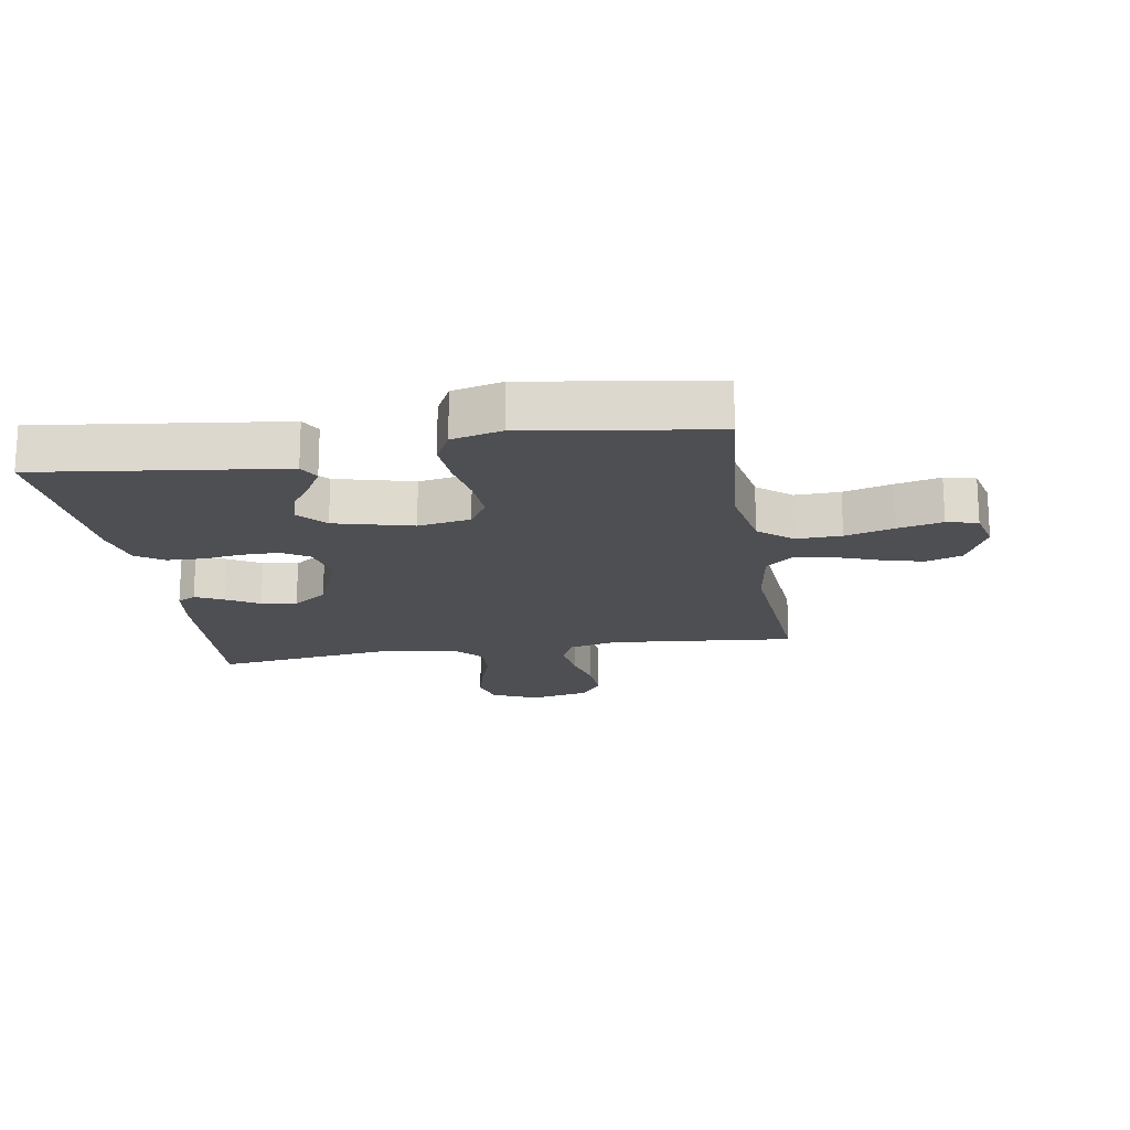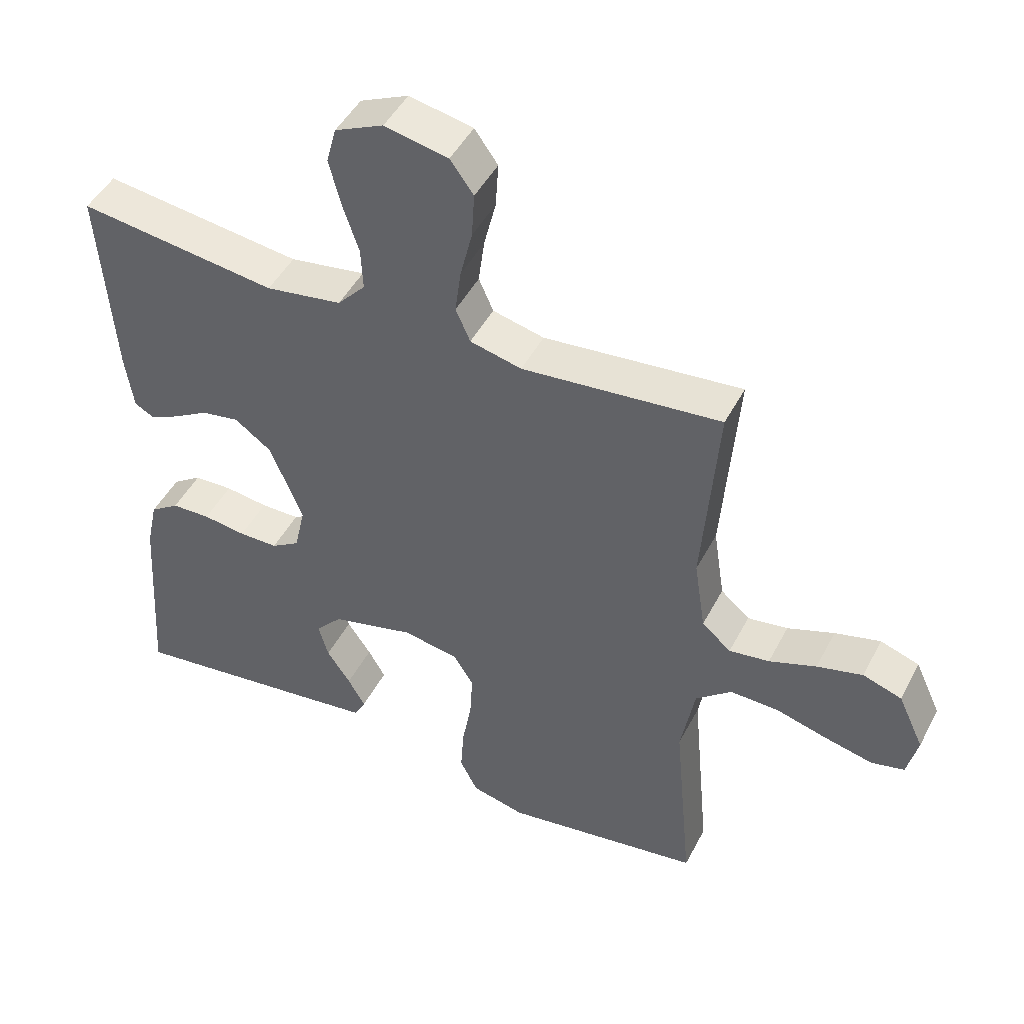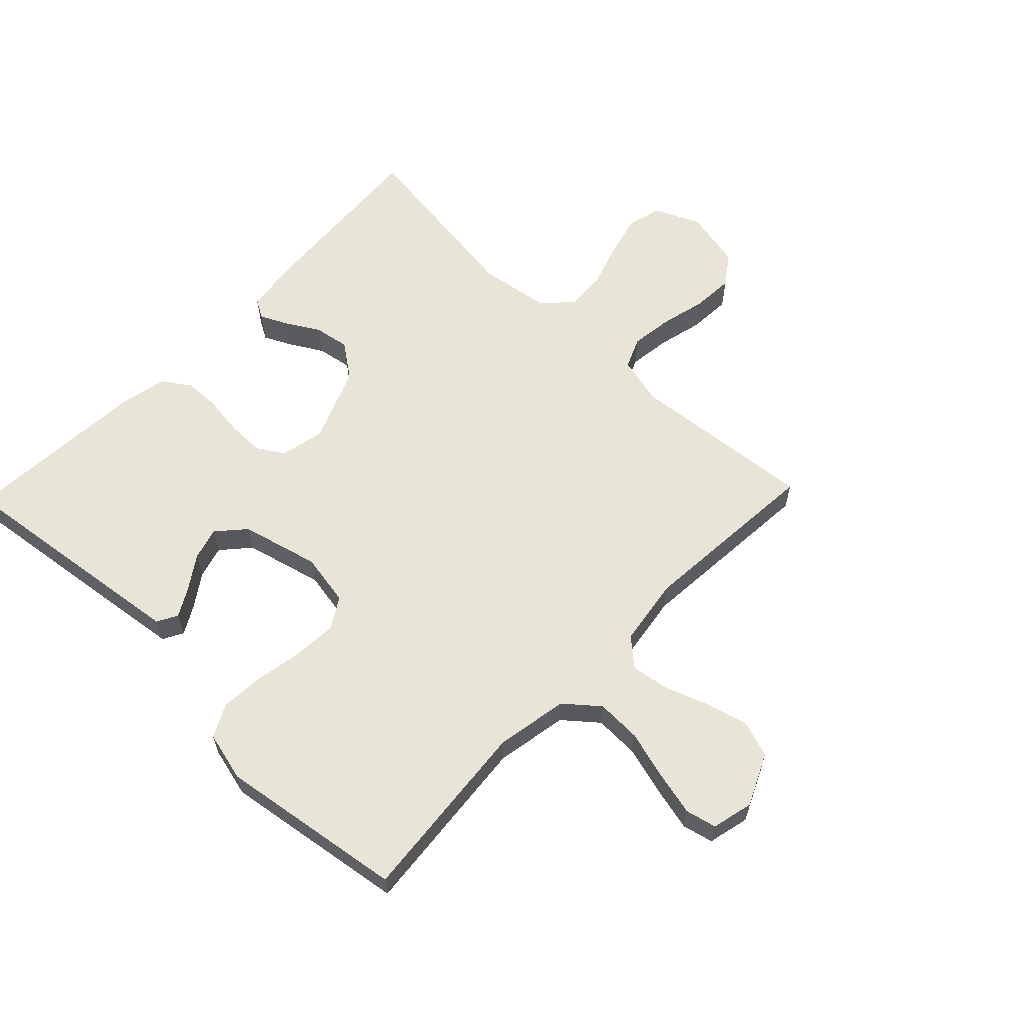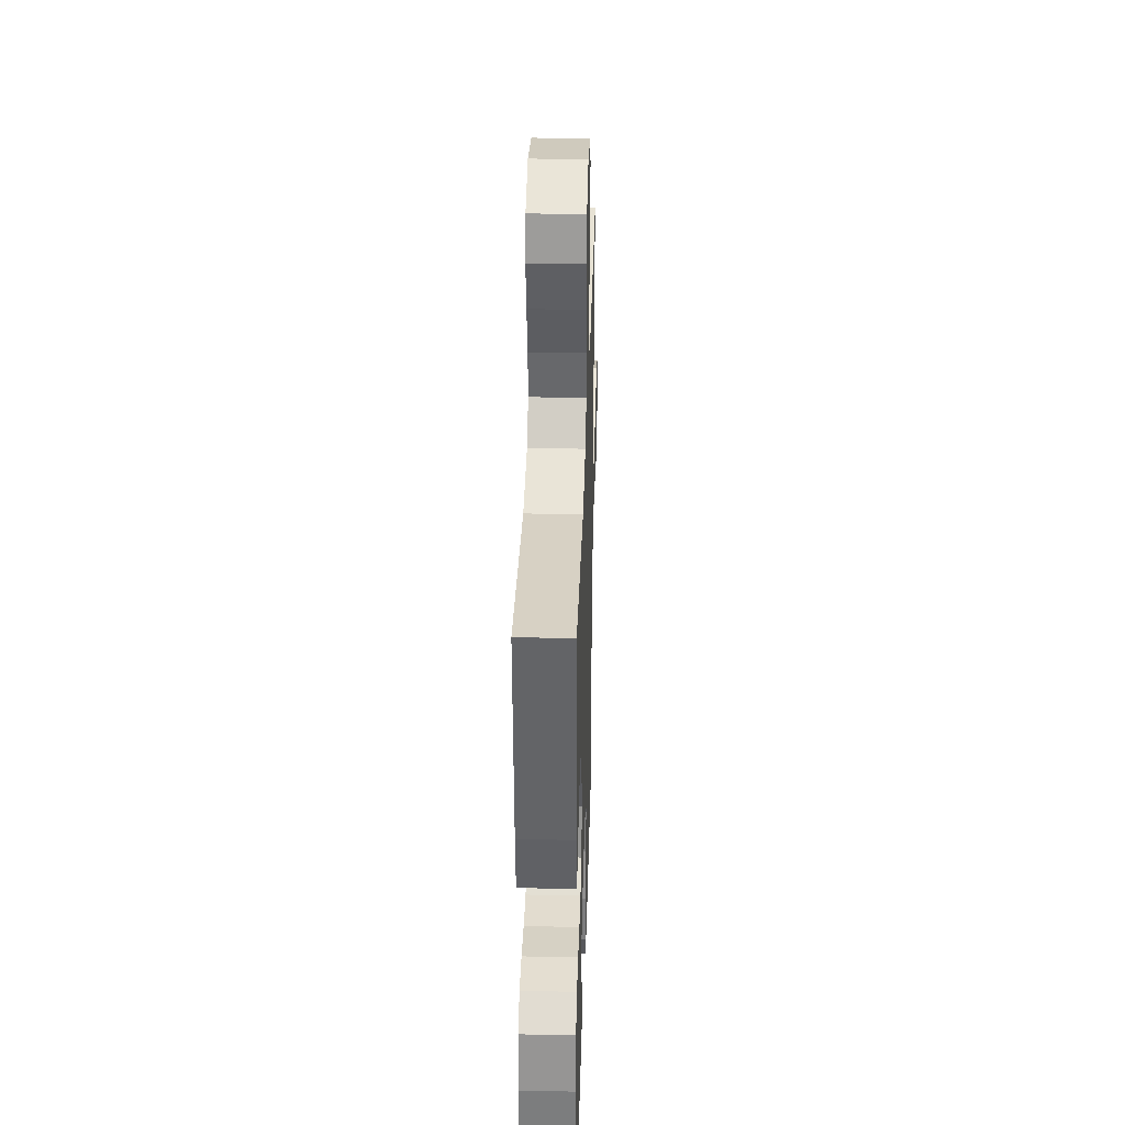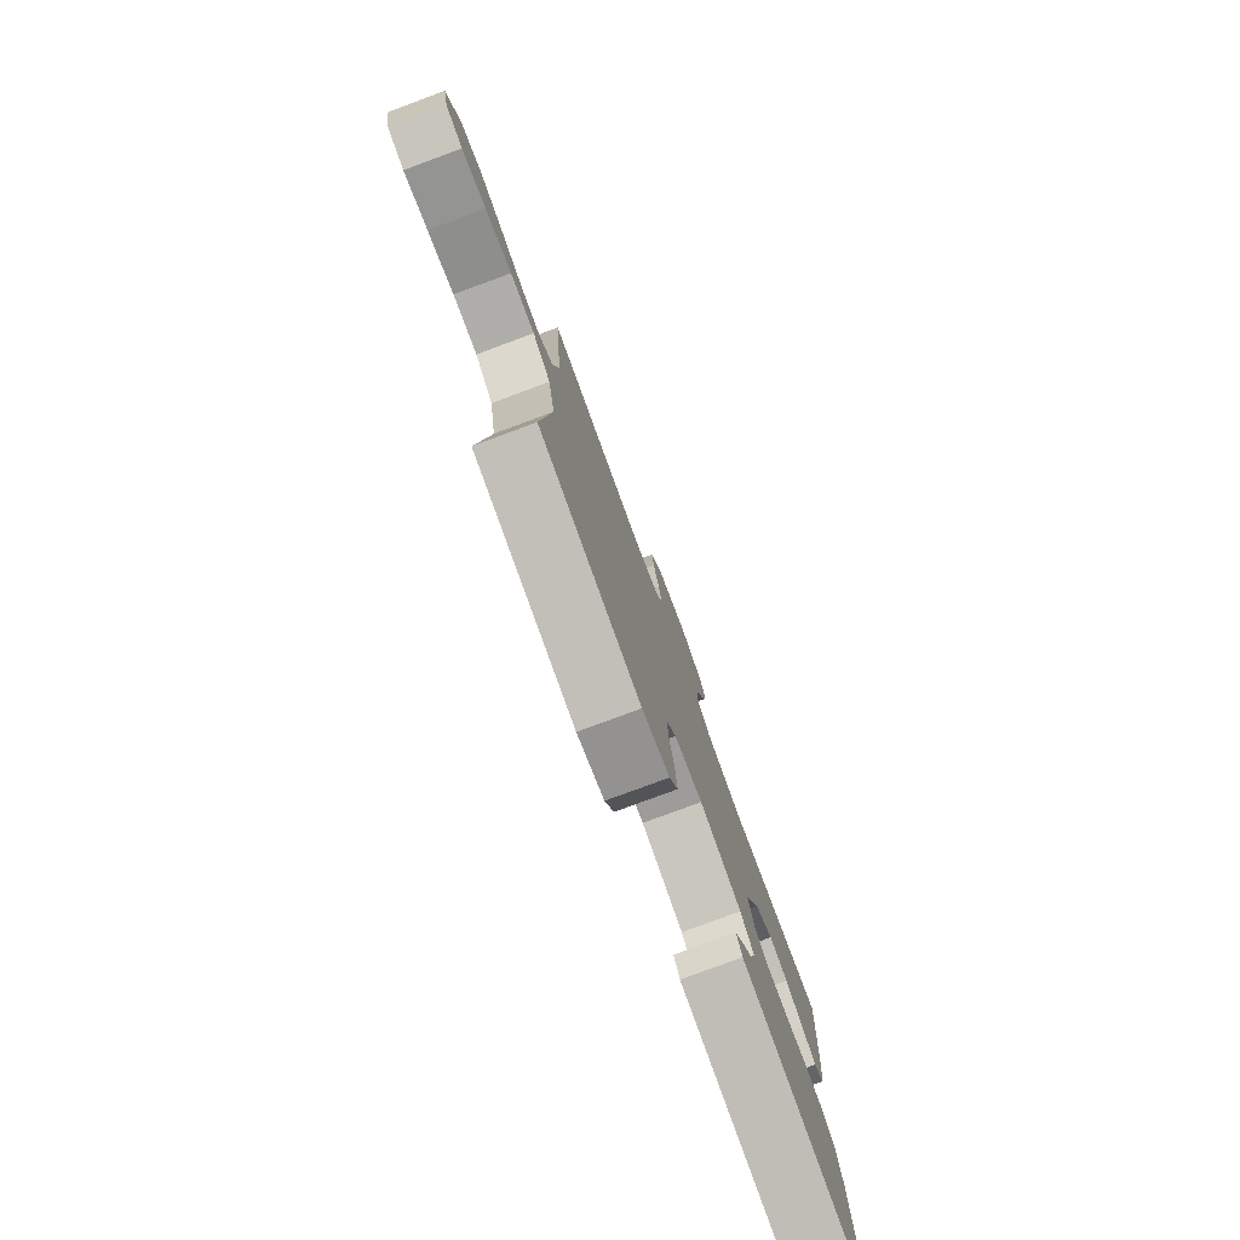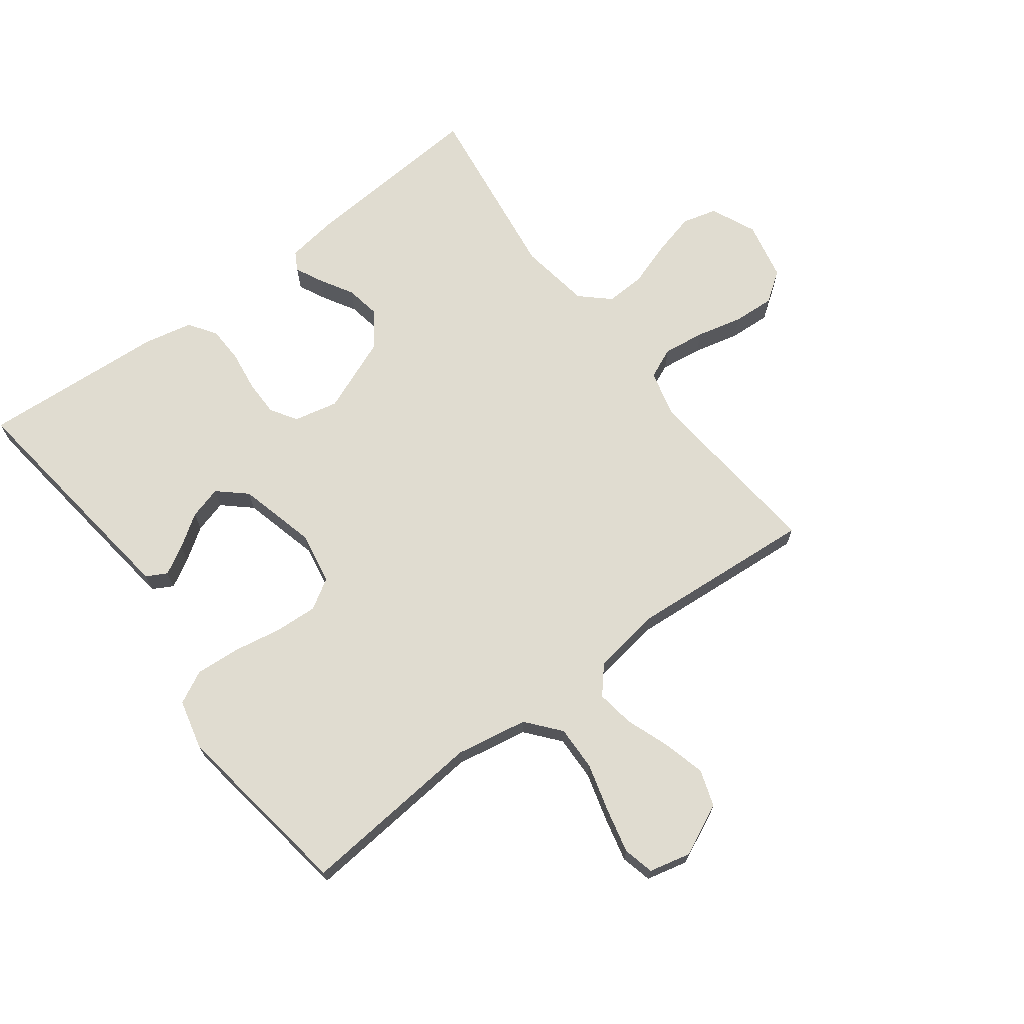
<metadata>
{"format":"obj","ext":"obj","renderer":"f3d","projection":"perspective","resolution":1024,"background":"white","views":[{"elev":-18.1,"azim":-170.7,"up":"+Y"},{"elev":46.7,"azim":-153.6,"up":"+Z"},{"elev":61.3,"azim":-136.1,"up":"+Y"},{"elev":34.6,"azim":91.7,"up":"+Z"},{"elev":-79.1,"azim":-69.7,"up":"+Z"},{"elev":69.5,"azim":-126.9,"up":"+Y"}]}
</metadata>
<code>
v -0.5 0.07 -0.5
v -0.472 0.07 -0.2
v -0.493 0.07 -0.083
v -0.547 0.07 -0.038
v -0.62 0.07 -0.04
v -0.699 0.07 -0.062
v -0.771 0.07 -0.079
v -0.821 0.07 -0.067
v -0.837 0.07 0
v -0.798 0.07 0.084
v -0.739 0.07 0.104
v -0.67 0.07 0.086
v -0.599 0.07 0.06
v -0.538 0.07 0.051
v -0.494 0.07 0.089
v -0.477 0.07 0.2
v -0.5 0.07 0.5
v -0.2 0.07 0.471
v -0.122 0.07 0.49
v -0.1 0.07 0.54
v -0.109 0.07 0.608
v -0.127 0.07 0.682
v -0.131 0.07 0.75
v -0.096 0.07 0.799
v 0 0.07 0.819
v 0.073 0.07 0.786
v 0.088 0.07 0.73
v 0.07 0.07 0.66
v 0.046 0.07 0.588
v 0.043 0.07 0.524
v 0.085 0.07 0.478
v 0.2 0.07 0.46
v 0.5 0.07 0.5
v 0.479 0.07 0.2
v 0.467 0.07 0.116
v 0.437 0.07 0.099
v 0.392 0.07 0.121
v 0.339 0.07 0.152
v 0.282 0.07 0.162
v 0.226 0.07 0.121
v 0.177 0.07 0
v 0.193 0.07 -0.072
v 0.236 0.07 -0.099
v 0.295 0.07 -0.099
v 0.36 0.07 -0.09
v 0.419 0.07 -0.092
v 0.463 0.07 -0.122
v 0.48 0.07 -0.2
v 0.5 0.07 -0.5
v 0.2 0.07 -0.462
v 0.107 0.07 -0.45
v 0.089 0.07 -0.417
v 0.115 0.07 -0.371
v 0.151 0.07 -0.318
v 0.166 0.07 -0.265
v 0.126 0.07 -0.22
v 0 0.07 -0.188
v -0.085 0.07 -0.203
v -0.115 0.07 -0.252
v -0.111 0.07 -0.322
v -0.097 0.07 -0.4
v -0.092 0.07 -0.472
v -0.119 0.07 -0.525
v -0.2 0.07 -0.545
v -0.5 0 -0.5
v -0.472 0 -0.2
v -0.493 0 -0.083
v -0.547 0 -0.038
v -0.62 0 -0.04
v -0.699 0 -0.062
v -0.771 0 -0.079
v -0.821 0 -0.067
v -0.837 0 0
v -0.798 0 0.084
v -0.739 0 0.104
v -0.67 0 0.086
v -0.599 0 0.06
v -0.538 0 0.051
v -0.494 0 0.089
v -0.477 0 0.2
v -0.5 0 0.5
v -0.2 0 0.471
v -0.122 0 0.49
v -0.1 0 0.54
v -0.109 0 0.608
v -0.127 0 0.682
v -0.131 0 0.75
v -0.096 0 0.799
v 0 0 0.819
v 0.073 0 0.786
v 0.088 0 0.73
v 0.07 0 0.66
v 0.046 0 0.588
v 0.043 0 0.524
v 0.085 0 0.478
v 0.2 0 0.46
v 0.5 0 0.5
v 0.479 0 0.2
v 0.467 0 0.116
v 0.437 0 0.099
v 0.392 0 0.121
v 0.339 0 0.152
v 0.282 0 0.162
v 0.226 0 0.121
v 0.177 0 0
v 0.193 0 -0.072
v 0.236 0 -0.099
v 0.295 0 -0.099
v 0.36 0 -0.09
v 0.419 0 -0.092
v 0.463 0 -0.122
v 0.48 0 -0.2
v 0.5 0 -0.5
v 0.2 0 -0.462
v 0.107 0 -0.45
v 0.089 0 -0.417
v 0.115 0 -0.371
v 0.151 0 -0.318
v 0.166 0 -0.265
v 0.126 0 -0.22
v 0 0 -0.188
v -0.085 0 -0.203
v -0.115 0 -0.252
v -0.111 0 -0.322
v -0.097 0 -0.4
v -0.092 0 -0.472
v -0.119 0 -0.525
v -0.2 0 -0.545
f 63 64 1 2
f 60 61 62 63
f 59 60 63 2
f 58 59 2 3
f 57 58 3 4
f 56 57 4
f 51 52 53 54
f 49 50 51 54
f 49 54 55
f 48 49 55 56
f 44 45 46 47
f 43 44 47 48
f 35 36 37 38
f 33 34 35 38
f 32 33 38 39
f 31 32 39 40
f 26 27 28 29
f 24 25 26 29
f 24 29 30
f 21 22 23 24
f 20 21 24 30
f 19 20 30 31
f 16 17 18
f 15 16 18 19
f 10 11 12 13
f 10 13 14
f 9 10 14
f 8 9 14
f 5 6 7 8
f 5 8 14
f 4 5 14 15
f 43 48 56 4
f 42 43 4 15
f 41 42 15 19
f 19 31 40 41
f 66 65 128 127
f 127 126 125 124
f 66 127 124 123
f 67 66 123 122
f 68 67 122 121
f 68 121 120
f 118 117 116 115
f 118 115 114 113
f 119 118 113
f 120 119 113 112
f 111 110 109 108
f 112 111 108 107
f 102 101 100 99
f 102 99 98 97
f 103 102 97 96
f 104 103 96 95
f 93 92 91 90
f 93 90 89 88
f 94 93 88
f 88 87 86 85
f 94 88 85 84
f 95 94 84 83
f 82 81 80
f 83 82 80 79
f 77 76 75 74
f 78 77 74
f 78 74 73
f 78 73 72
f 72 71 70 69
f 78 72 69
f 79 78 69 68
f 68 120 112 107
f 79 68 107 106
f 83 79 106 105
f 105 104 95 83
f 1 65 66 2
f 2 66 67 3
f 3 67 68 4
f 4 68 69 5
f 5 69 70 6
f 6 70 71 7
f 7 71 72 8
f 8 72 73 9
f 9 73 74 10
f 10 74 75 11
f 11 75 76 12
f 12 76 77 13
f 13 77 78 14
f 14 78 79 15
f 15 79 80 16
f 16 80 81 17
f 17 81 82 18
f 18 82 83 19
f 19 83 84 20
f 20 84 85 21
f 21 85 86 22
f 22 86 87 23
f 23 87 88 24
f 24 88 89 25
f 25 89 90 26
f 26 90 91 27
f 27 91 92 28
f 28 92 93 29
f 29 93 94 30
f 30 94 95 31
f 31 95 96 32
f 32 96 97 33
f 33 97 98 34
f 34 98 99 35
f 35 99 100 36
f 36 100 101 37
f 37 101 102 38
f 38 102 103 39
f 39 103 104 40
f 40 104 105 41
f 41 105 106 42
f 42 106 107 43
f 43 107 108 44
f 44 108 109 45
f 45 109 110 46
f 46 110 111 47
f 47 111 112 48
f 48 112 113 49
f 49 113 114 50
f 50 114 115 51
f 51 115 116 52
f 52 116 117 53
f 53 117 118 54
f 54 118 119 55
f 55 119 120 56
f 56 120 121 57
f 57 121 122 58
f 58 122 123 59
f 59 123 124 60
f 60 124 125 61
f 61 125 126 62
f 62 126 127 63
f 63 127 128 64
f 64 128 65 1

</code>
